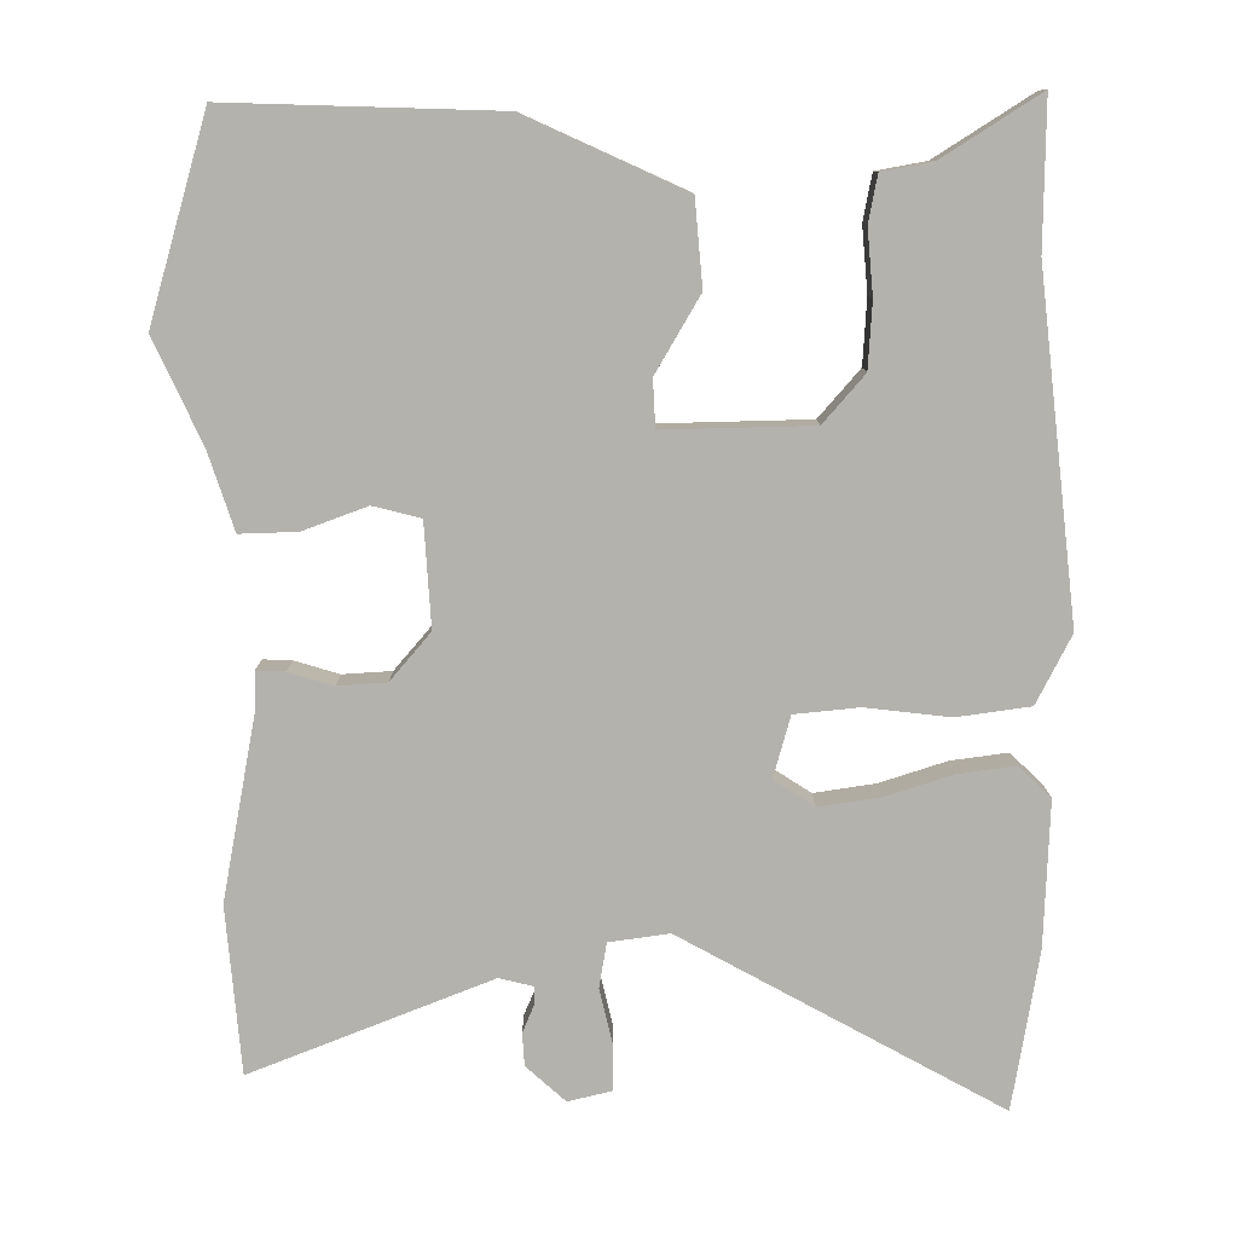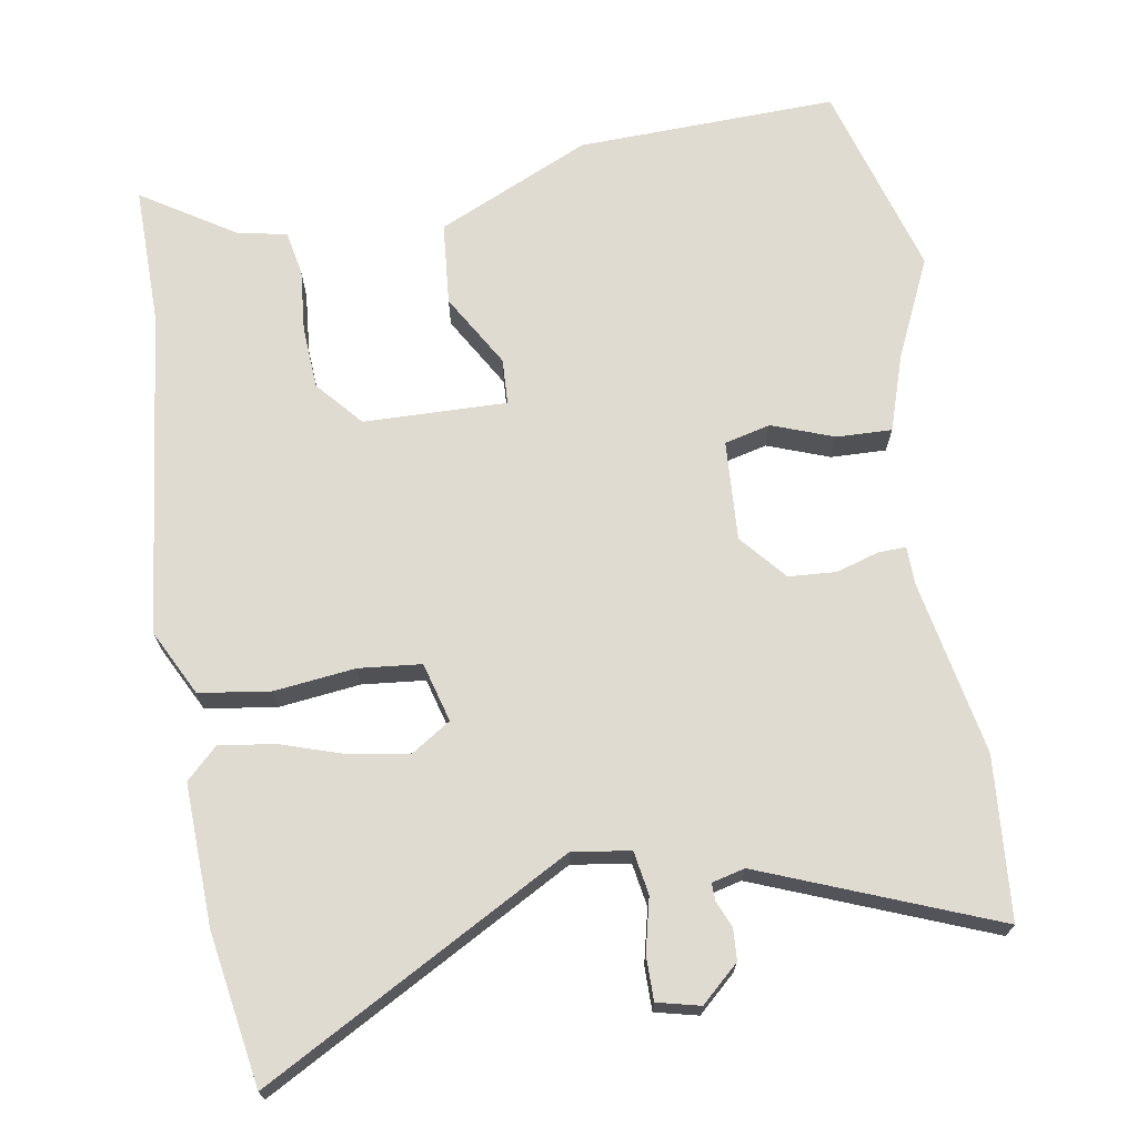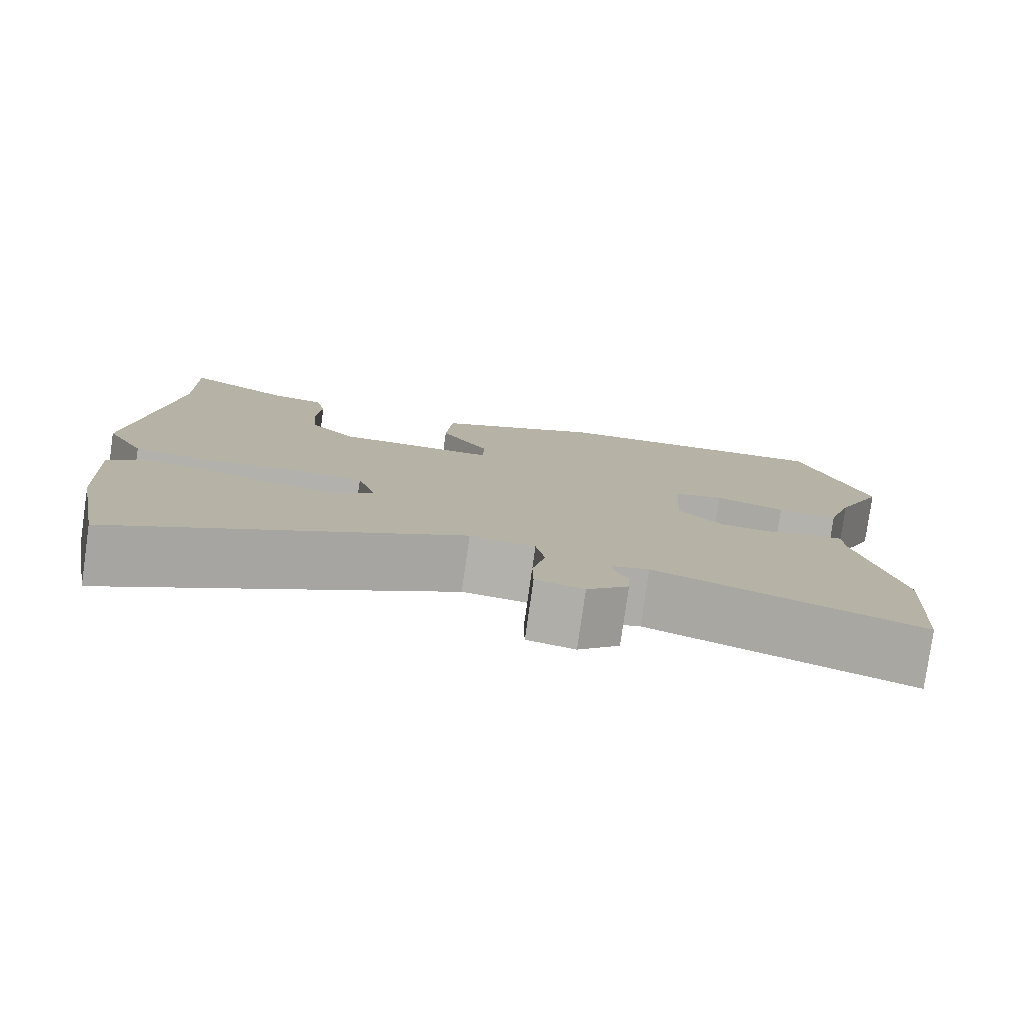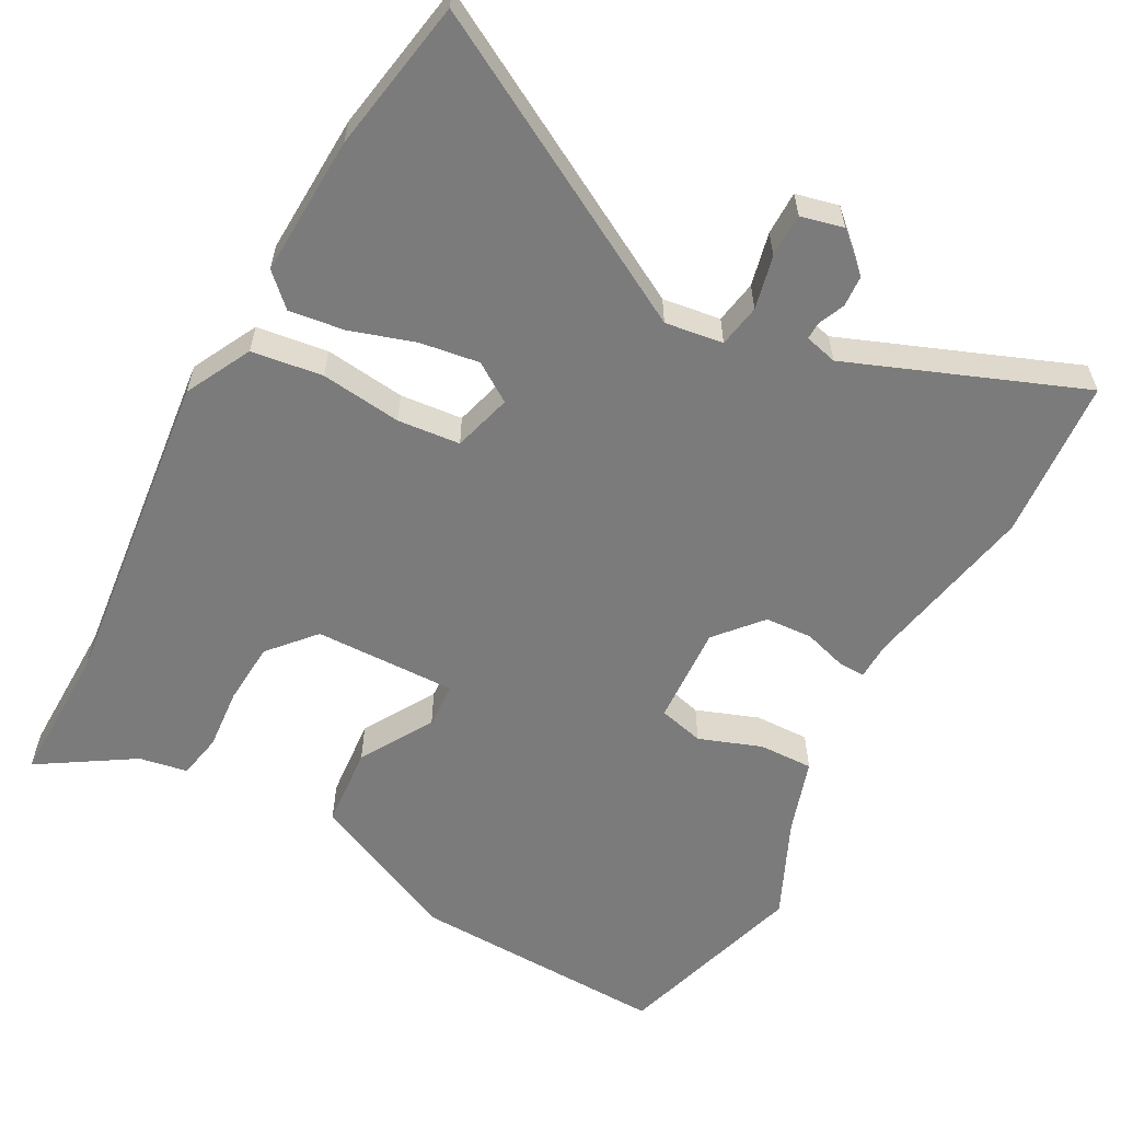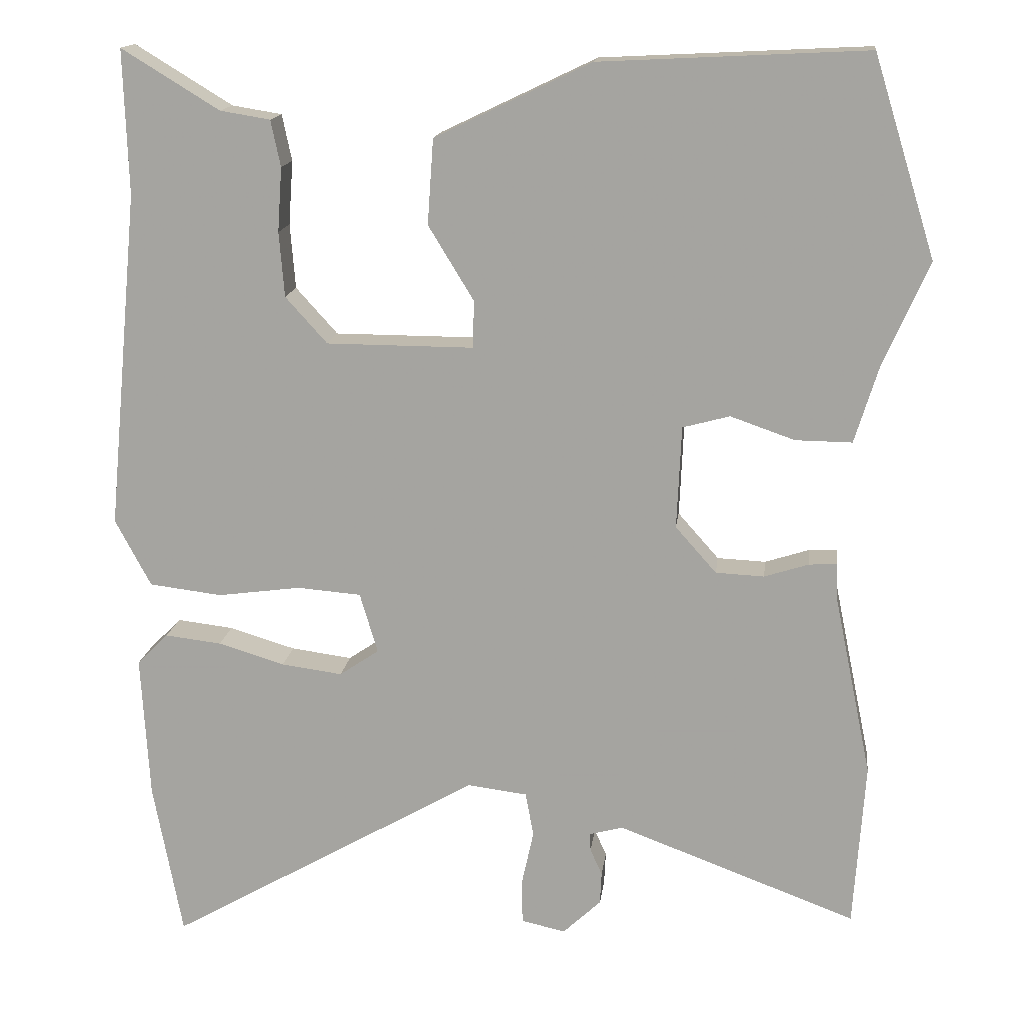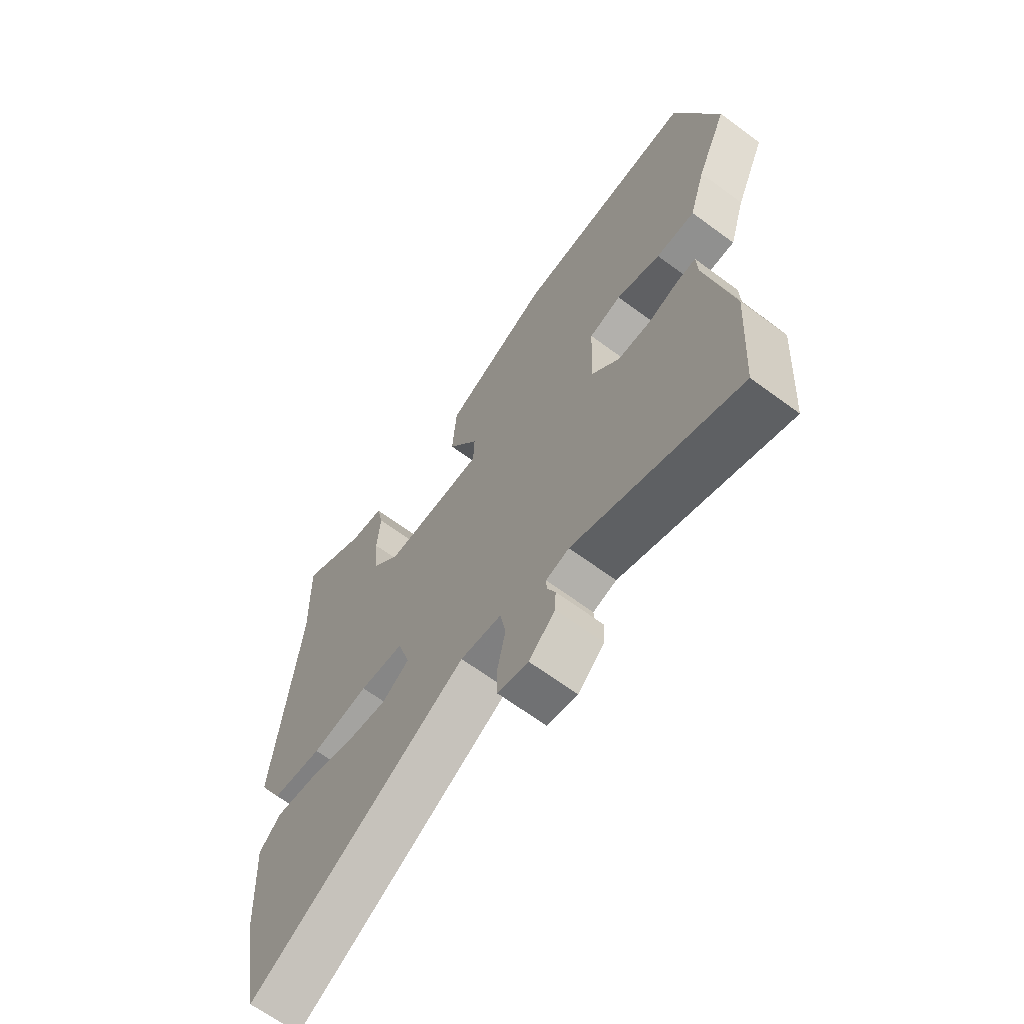
<metadata>
{"format":"obj","ext":"obj","renderer":"f3d","projection":"perspective","resolution":1024,"background":"white","views":[{"elev":-79.6,"azim":1.2,"up":"+Y"},{"elev":69.8,"azim":171.6,"up":"+Y"},{"elev":-79.6,"azim":171.9,"up":"+Z"},{"elev":-58.5,"azim":152.4,"up":"+Y"},{"elev":15.4,"azim":-173.0,"up":"+Z"},{"elev":-66.2,"azim":-126.5,"up":"+Z"}]}
</metadata>
<code>
v -0.562 0.07 0.301
v -0.479 0.07 0.568
v -0.121 0.07 0.55
v 0.088 0.07 0.45
v 0.096 0.07 0.336
v 0.035 0.07 0.236
v 0.037 0.07 0.173
v 0.234 0.07 0.174
v 0.29 0.07 0.236
v 0.297 0.07 0.323
v 0.291 0.07 0.409
v 0.304 0.07 0.471
v 0.371 0.07 0.482
v 0.502 0.07 0.562
v 0.496 0.07 0.369
v 0.539 0.07 -0.084
v 0.491 0.07 -0.174
v 0.393 0.07 -0.186
v 0.282 0.07 -0.171
v 0.196 0.07 -0.178
v 0.172 0.07 -0.259
v 0.225 0.07 -0.295
v 0.307 0.07 -0.284
v 0.396 0.07 -0.257
v 0.472 0.07 -0.248
v 0.514 0.07 -0.29
v 0.503 0.07 -0.483
v 0.464 0.07 -0.692
v 0.045 0.07 -0.452
v -0.035 0.07 -0.462
v -0.046 0.07 -0.521
v -0.03 0.07 -0.595
v -0.031 0.07 -0.655
v -0.09 0.07 -0.668
v -0.141 0.07 -0.62
v -0.143 0.07 -0.577
v -0.127 0.07 -0.541
v -0.126 0.07 -0.517
v -0.171 0.07 -0.505
v -0.492 0.07 -0.625
v -0.507 0.07 -0.403
v -0.457 0.07 -0.162
v -0.455 0.07 -0.11
v -0.417 0.07 -0.112
v -0.358 0.07 -0.131
v -0.293 0.07 -0.128
v -0.238 0.07 -0.066
v -0.244 0.07 0.072
v -0.307 0.07 0.089
v -0.393 0.07 0.059
v -0.469 0.07 0.058
v -0.501 0.07 0.162
v -0.562 0 0.301
v -0.479 0 0.568
v -0.121 0 0.55
v 0.088 0 0.45
v 0.096 0 0.336
v 0.035 0 0.236
v 0.037 0 0.173
v 0.234 0 0.174
v 0.29 0 0.236
v 0.297 0 0.323
v 0.291 0 0.409
v 0.304 0 0.471
v 0.371 0 0.482
v 0.502 0 0.562
v 0.496 0 0.369
v 0.539 0 -0.084
v 0.491 0 -0.174
v 0.393 0 -0.186
v 0.282 0 -0.171
v 0.196 0 -0.178
v 0.172 0 -0.259
v 0.225 0 -0.295
v 0.307 0 -0.284
v 0.396 0 -0.257
v 0.472 0 -0.248
v 0.514 0 -0.29
v 0.503 0 -0.483
v 0.464 0 -0.692
v 0.045 0 -0.452
v -0.035 0 -0.462
v -0.046 0 -0.521
v -0.03 0 -0.595
v -0.031 0 -0.655
v -0.09 0 -0.668
v -0.141 0 -0.62
v -0.143 0 -0.577
v -0.127 0 -0.541
v -0.126 0 -0.517
v -0.171 0 -0.505
v -0.492 0 -0.625
v -0.507 0 -0.403
v -0.457 0 -0.162
v -0.455 0 -0.11
v -0.417 0 -0.112
v -0.358 0 -0.131
v -0.293 0 -0.128
v -0.238 0 -0.066
v -0.244 0 0.072
v -0.307 0 0.089
v -0.393 0 0.059
v -0.469 0 0.058
v -0.501 0 0.162
f 49 50 51 52
f 4 5 6
f 3 4 6
f 2 3 6
f 1 2 6
f 52 1 6
f 49 52 6
f 48 49 6
f 47 48 6 7
f 46 47 7 8
f 42 43 44 45
f 42 45 46
f 41 42 46
f 40 41 46
f 39 40 46
f 38 39 46 8
f 35 36 37
f 34 35 37
f 33 34 37
f 32 33 37
f 31 32 37
f 30 31 37 38
f 27 28 29
f 26 27 29
f 25 26 29
f 24 25 29
f 23 24 29
f 22 23 29 30
f 21 22 30 38
f 17 18 19
f 16 17 19
f 15 16 19
f 15 19 20
f 14 15 20
f 13 14 20
f 10 11 12 13
f 9 10 13
f 9 13 20 21
f 8 9 21 38
f 104 103 102 101
f 58 57 56
f 58 56 55
f 58 55 54
f 58 54 53
f 58 53 104
f 58 104 101
f 58 101 100
f 59 58 100 99
f 60 59 99 98
f 97 96 95 94
f 98 97 94
f 98 94 93
f 98 93 92
f 98 92 91
f 60 98 91 90
f 89 88 87
f 89 87 86
f 89 86 85
f 89 85 84
f 89 84 83
f 90 89 83 82
f 81 80 79
f 81 79 78
f 81 78 77
f 81 77 76
f 81 76 75
f 82 81 75 74
f 90 82 74 73
f 71 70 69
f 71 69 68
f 71 68 67
f 72 71 67
f 72 67 66
f 72 66 65
f 65 64 63 62
f 65 62 61
f 73 72 65 61
f 90 73 61 60
f 1 53 54 2
f 2 54 55 3
f 3 55 56 4
f 4 56 57 5
f 5 57 58 6
f 6 58 59 7
f 7 59 60 8
f 8 60 61 9
f 9 61 62 10
f 10 62 63 11
f 11 63 64 12
f 12 64 65 13
f 13 65 66 14
f 14 66 67 15
f 15 67 68 16
f 16 68 69 17
f 17 69 70 18
f 18 70 71 19
f 19 71 72 20
f 20 72 73 21
f 21 73 74 22
f 22 74 75 23
f 23 75 76 24
f 24 76 77 25
f 25 77 78 26
f 26 78 79 27
f 27 79 80 28
f 28 80 81 29
f 29 81 82 30
f 30 82 83 31
f 31 83 84 32
f 32 84 85 33
f 33 85 86 34
f 34 86 87 35
f 35 87 88 36
f 36 88 89 37
f 37 89 90 38
f 38 90 91 39
f 39 91 92 40
f 40 92 93 41
f 41 93 94 42
f 42 94 95 43
f 43 95 96 44
f 44 96 97 45
f 45 97 98 46
f 46 98 99 47
f 47 99 100 48
f 48 100 101 49
f 49 101 102 50
f 50 102 103 51
f 51 103 104 52
f 52 104 53 1

</code>
